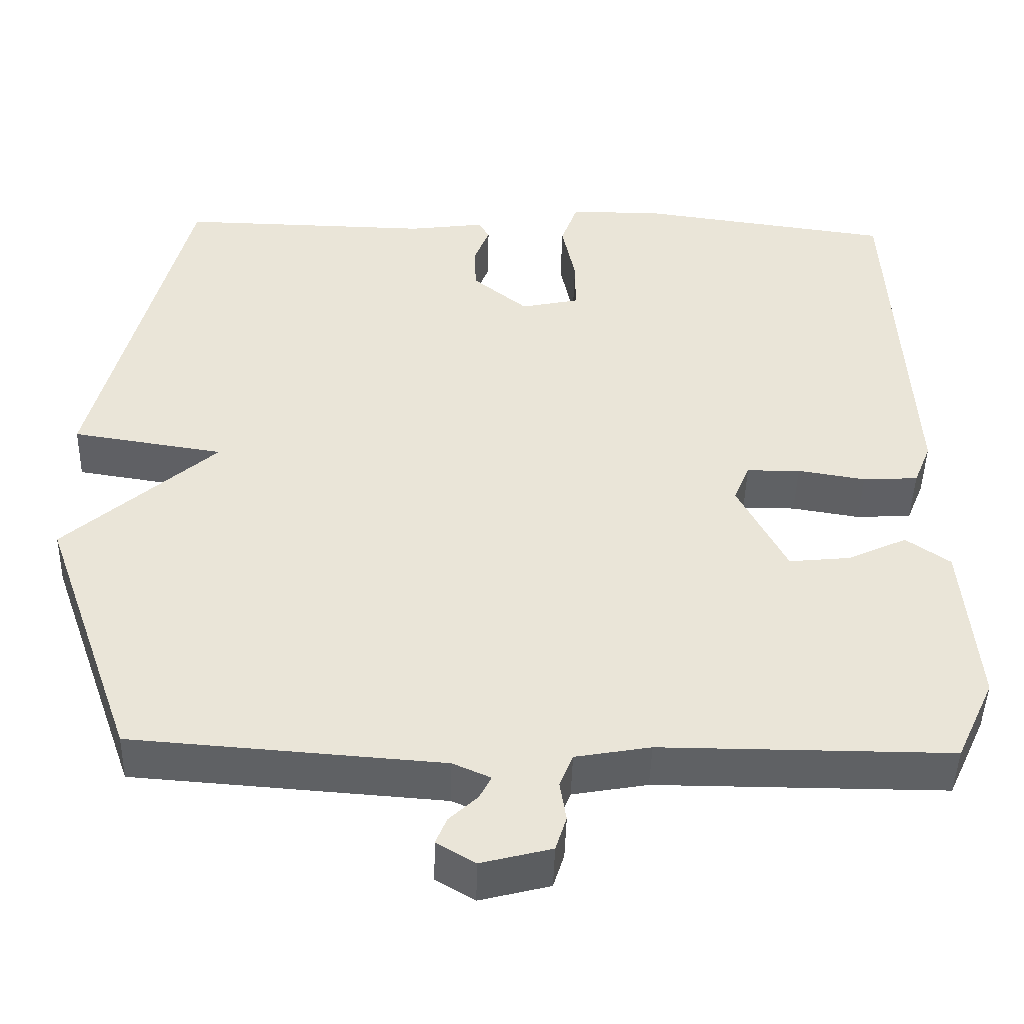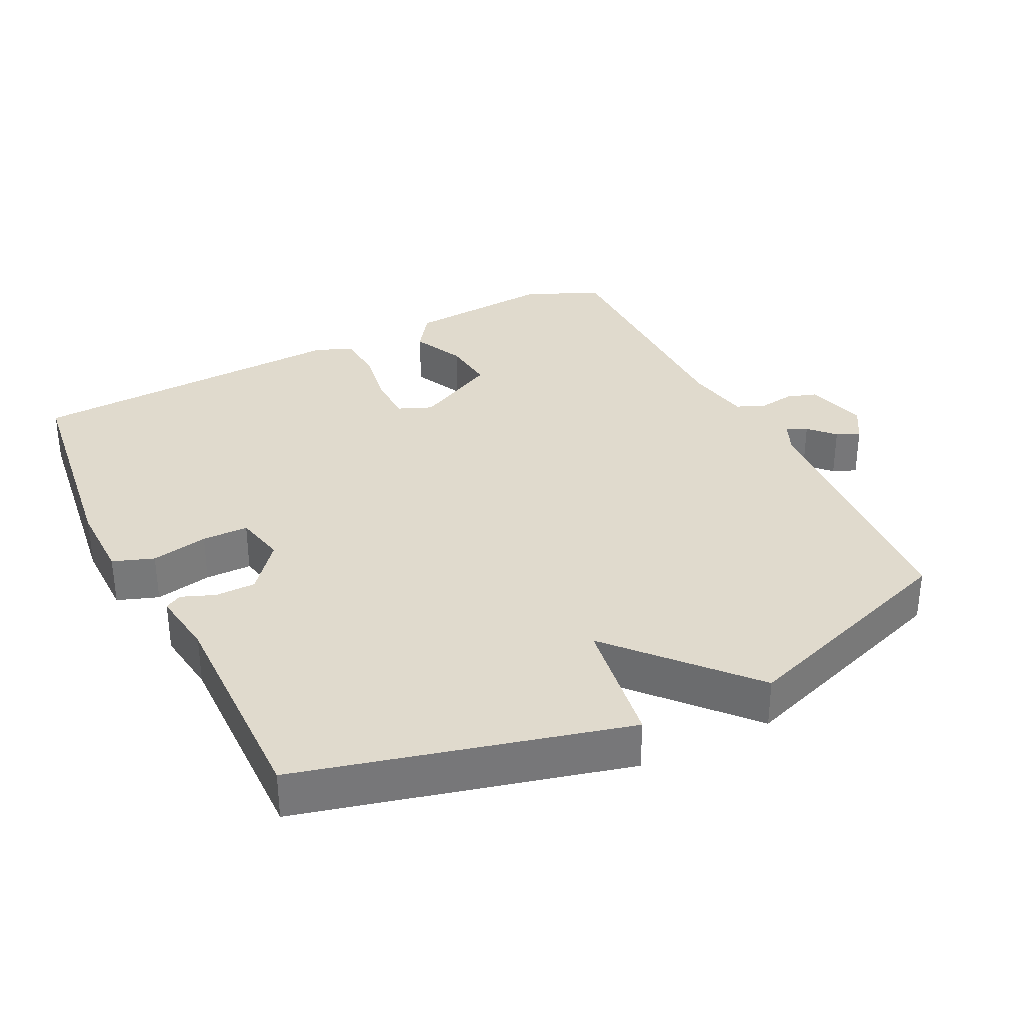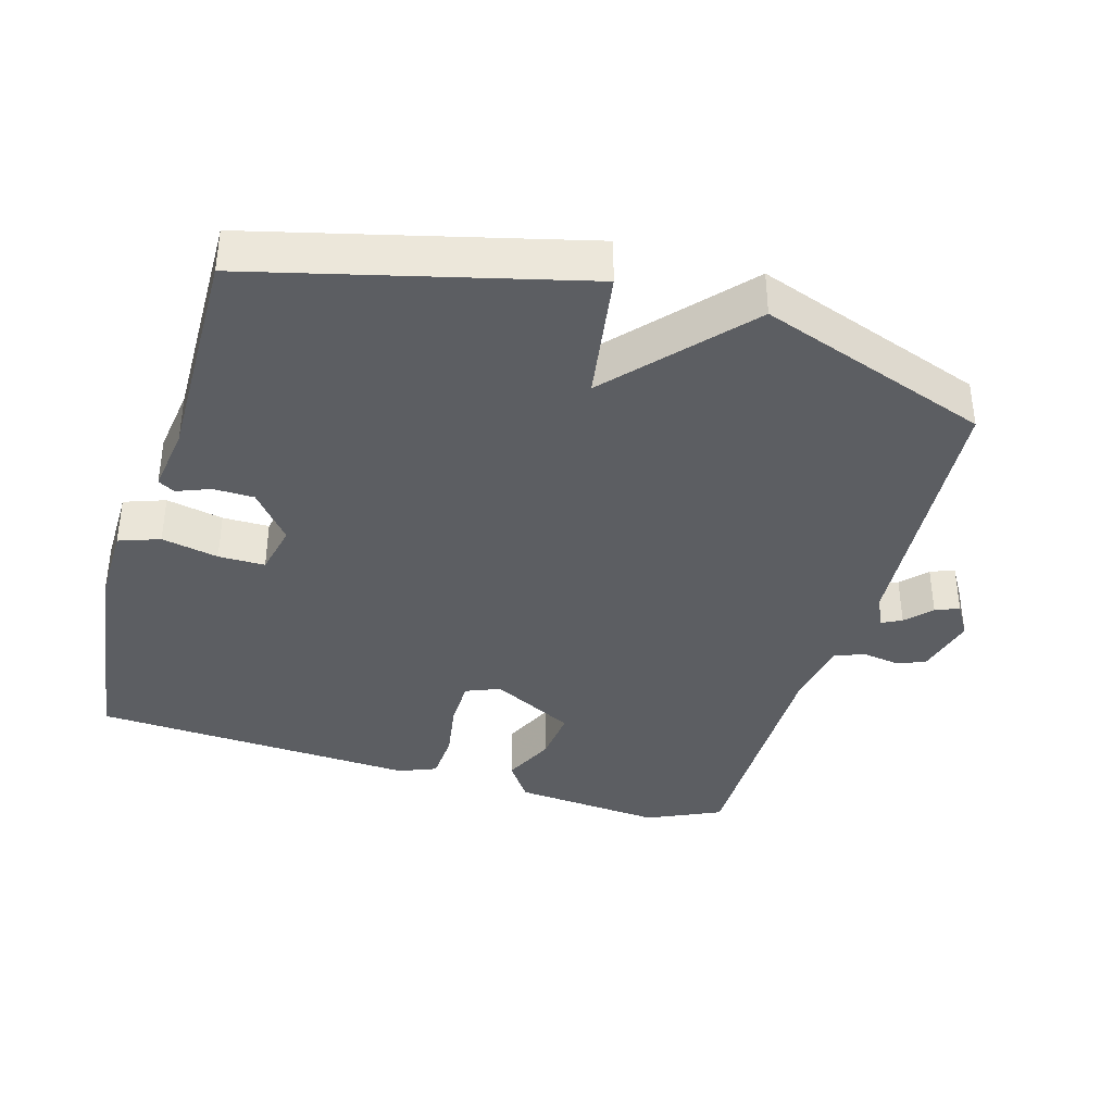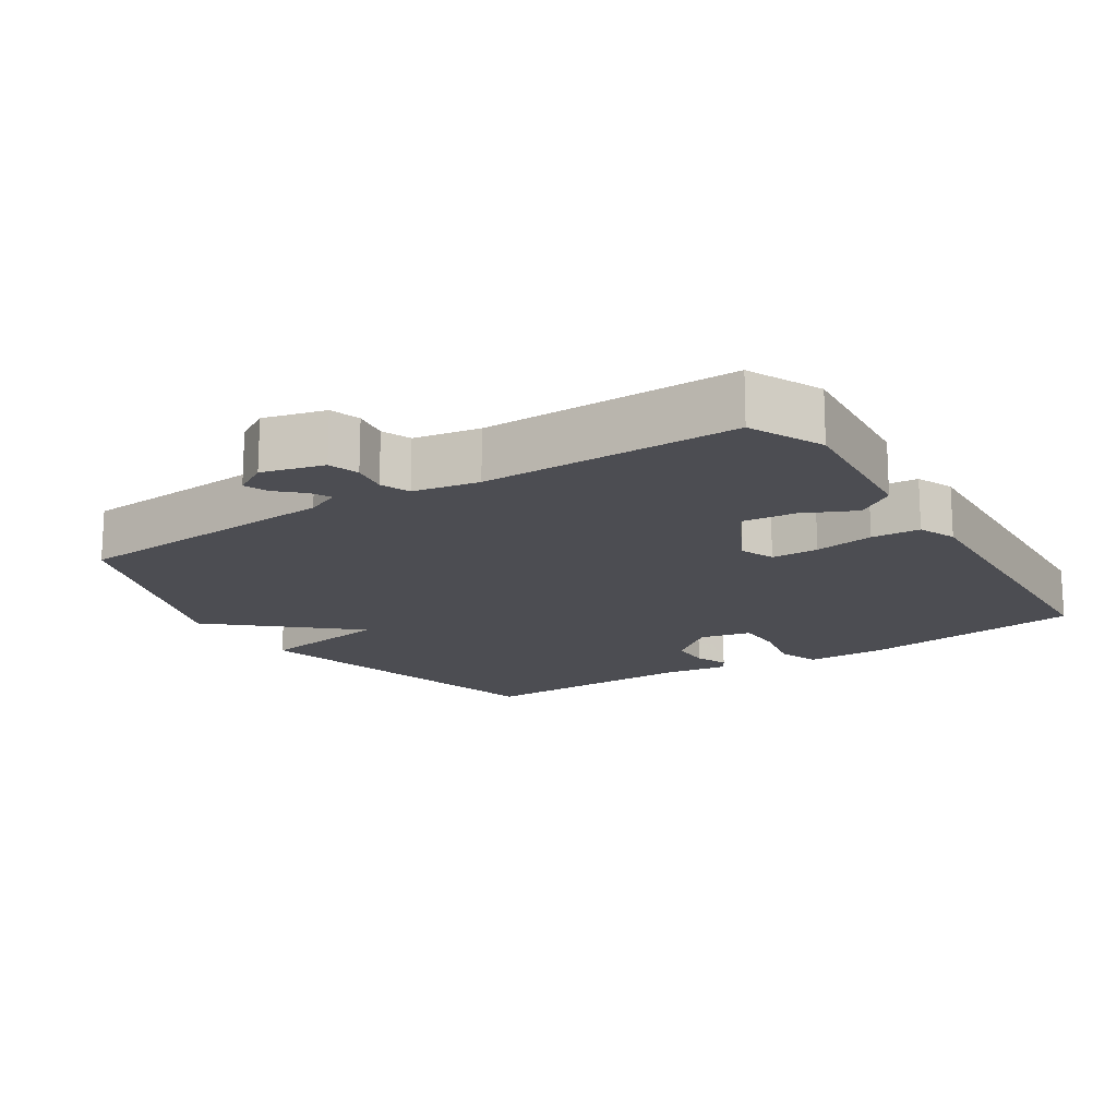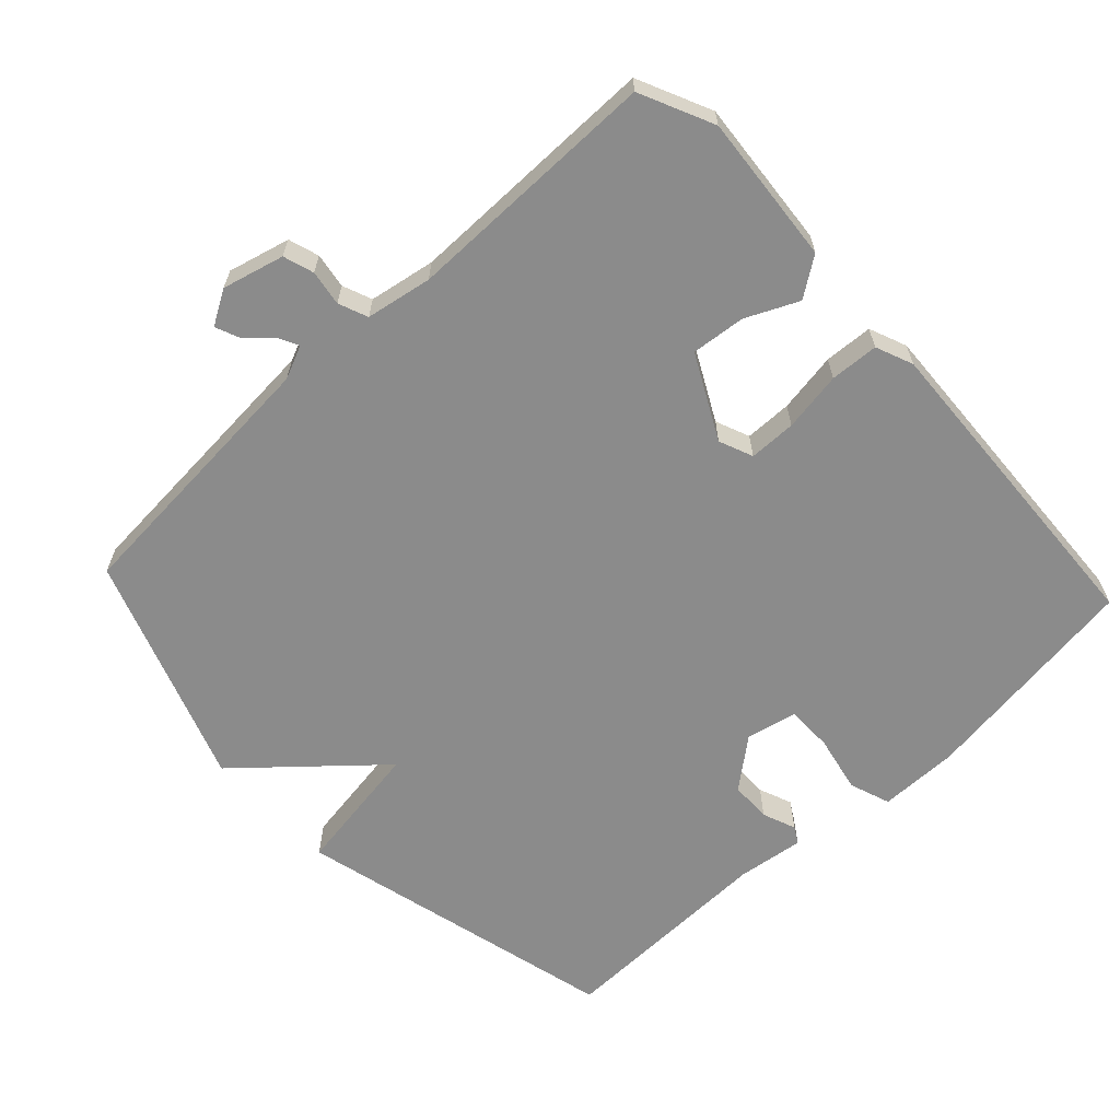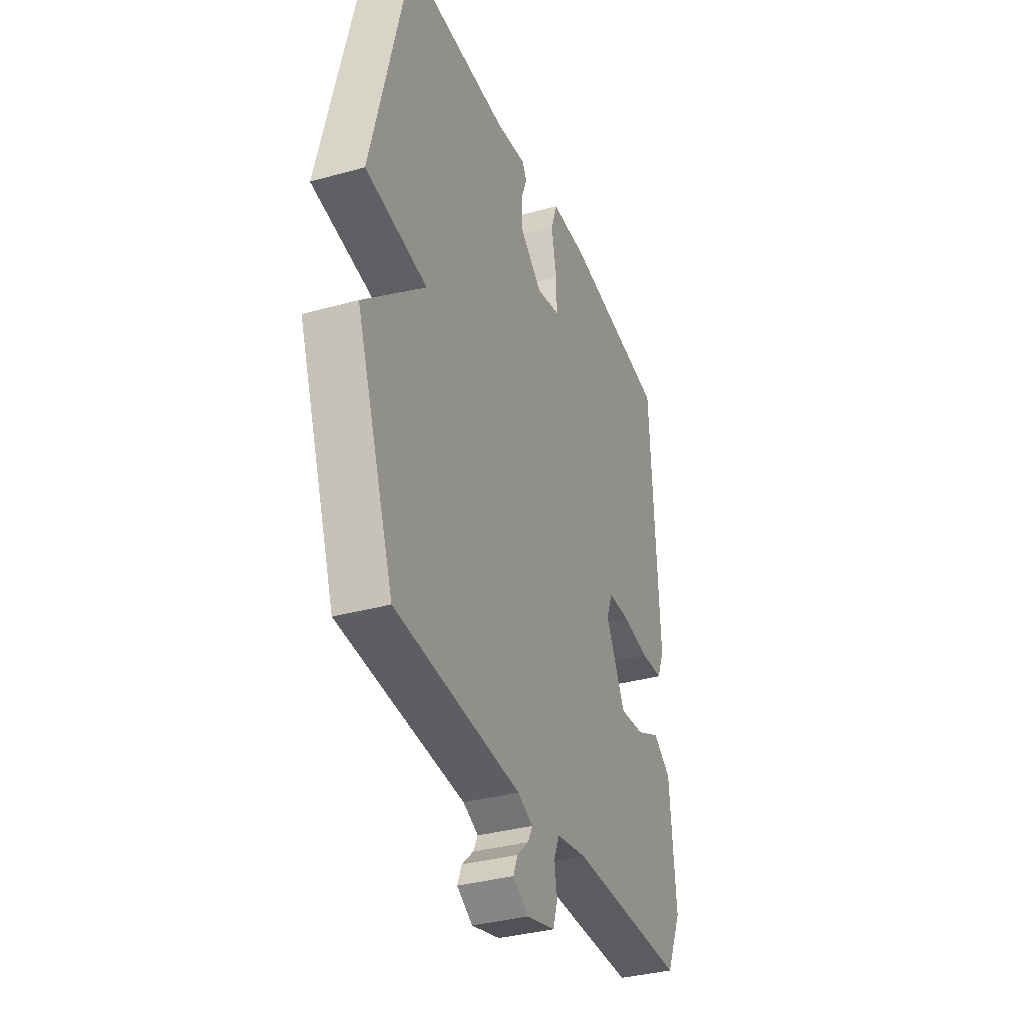
<metadata>
{"format":"obj","ext":"obj","renderer":"f3d","projection":"perspective","resolution":1024,"background":"white","views":[{"elev":-45.8,"azim":178.5,"up":"+Z"},{"elev":33.1,"azim":63.6,"up":"+Y"},{"elev":-38.0,"azim":73.7,"up":"+Y"},{"elev":-16.3,"azim":-147.2,"up":"+Y"},{"elev":-63.8,"azim":-137.0,"up":"+Y"},{"elev":-34.9,"azim":110.4,"up":"+Z"}]}
</metadata>
<code>
v 0.5 0.07 0.5
v 0.618 0.07 0.032
v 0.426 0.07 0.002
v 0.618 0.07 -0.168
v 0.5 0.07 -0.5
v 0.107 0.07 -0.529
v 0.059 0.07 -0.55
v 0.074 0.07 -0.579
v 0.11 0.07 -0.613
v 0.124 0.07 -0.647
v 0.075 0.07 -0.676
v -0.014 0.07 -0.653
v -0.028 0.07 -0.609
v -0.02 0.07 -0.558
v -0.037 0.07 -0.516
v -0.132 0.07 -0.499
v -0.5 0.07 -0.5
v -0.549 0.07 -0.394
v -0.53 0.07 -0.179
v -0.474 0.07 -0.14
v -0.399 0.07 -0.175
v -0.321 0.07 -0.183
v -0.259 0.07 -0.063
v -0.279 0.07 -0.014
v -0.347 0.07 -0.013
v -0.433 0.07 -0.027
v -0.503 0.07 -0.023
v -0.525 0.07 0.031
v -0.5 0.07 0.5
v -0.175 0.07 0.544
v -0.06 0.07 0.543
v -0.039 0.07 0.484
v -0.056 0.07 0.402
v -0.056 0.07 0.335
v 0.018 0.07 0.319
v 0.088 0.07 0.376
v 0.089 0.07 0.435
v 0.07 0.07 0.483
v 0.084 0.07 0.507
v 0.18 0.07 0.494
v 0.5 0 0.5
v 0.618 0 0.032
v 0.426 0 0.002
v 0.618 0 -0.168
v 0.5 0 -0.5
v 0.107 0 -0.529
v 0.059 0 -0.55
v 0.074 0 -0.579
v 0.11 0 -0.613
v 0.124 0 -0.647
v 0.075 0 -0.676
v -0.014 0 -0.653
v -0.028 0 -0.609
v -0.02 0 -0.558
v -0.037 0 -0.516
v -0.132 0 -0.499
v -0.5 0 -0.5
v -0.549 0 -0.394
v -0.53 0 -0.179
v -0.474 0 -0.14
v -0.399 0 -0.175
v -0.321 0 -0.183
v -0.259 0 -0.063
v -0.279 0 -0.014
v -0.347 0 -0.013
v -0.433 0 -0.027
v -0.503 0 -0.023
v -0.525 0 0.031
v -0.5 0 0.5
v -0.175 0 0.544
v -0.06 0 0.543
v -0.039 0 0.484
v -0.056 0 0.402
v -0.056 0 0.335
v 0.018 0 0.319
v 0.088 0 0.376
v 0.089 0 0.435
v 0.07 0 0.483
v 0.084 0 0.507
v 0.18 0 0.494
f 37 38 39 40
f 1 2 3
f 40 1 3
f 37 40 3
f 36 37 3
f 35 36 3
f 4 5 6
f 3 4 6
f 35 3 6
f 34 35 6
f 31 32 33
f 30 31 33
f 29 30 33
f 28 29 33
f 27 28 33
f 26 27 33
f 25 26 33
f 24 25 33 34
f 34 6 7
f 24 34 7
f 23 24 7
f 19 20 21
f 18 19 21
f 17 18 21
f 16 17 21
f 15 16 21 22
f 12 13 14
f 11 12 14
f 10 11 14
f 9 10 14
f 8 9 14
f 8 14 15
f 15 22 23
f 8 15 23
f 7 8 23
f 80 79 78 77
f 43 42 41
f 43 41 80
f 43 80 77
f 43 77 76
f 43 76 75
f 46 45 44
f 46 44 43
f 46 43 75
f 46 75 74
f 73 72 71
f 73 71 70
f 73 70 69
f 73 69 68
f 73 68 67
f 73 67 66
f 73 66 65
f 74 73 65 64
f 47 46 74
f 47 74 64
f 47 64 63
f 61 60 59
f 61 59 58
f 61 58 57
f 61 57 56
f 62 61 56 55
f 54 53 52
f 54 52 51
f 54 51 50
f 54 50 49
f 54 49 48
f 55 54 48
f 63 62 55
f 63 55 48
f 63 48 47
f 1 41 42 2
f 2 42 43 3
f 3 43 44 4
f 4 44 45 5
f 5 45 46 6
f 6 46 47 7
f 7 47 48 8
f 8 48 49 9
f 9 49 50 10
f 10 50 51 11
f 11 51 52 12
f 12 52 53 13
f 13 53 54 14
f 14 54 55 15
f 15 55 56 16
f 16 56 57 17
f 17 57 58 18
f 18 58 59 19
f 19 59 60 20
f 20 60 61 21
f 21 61 62 22
f 22 62 63 23
f 23 63 64 24
f 24 64 65 25
f 25 65 66 26
f 26 66 67 27
f 27 67 68 28
f 28 68 69 29
f 29 69 70 30
f 30 70 71 31
f 31 71 72 32
f 32 72 73 33
f 33 73 74 34
f 34 74 75 35
f 35 75 76 36
f 36 76 77 37
f 37 77 78 38
f 38 78 79 39
f 39 79 80 40
f 40 80 41 1

</code>
